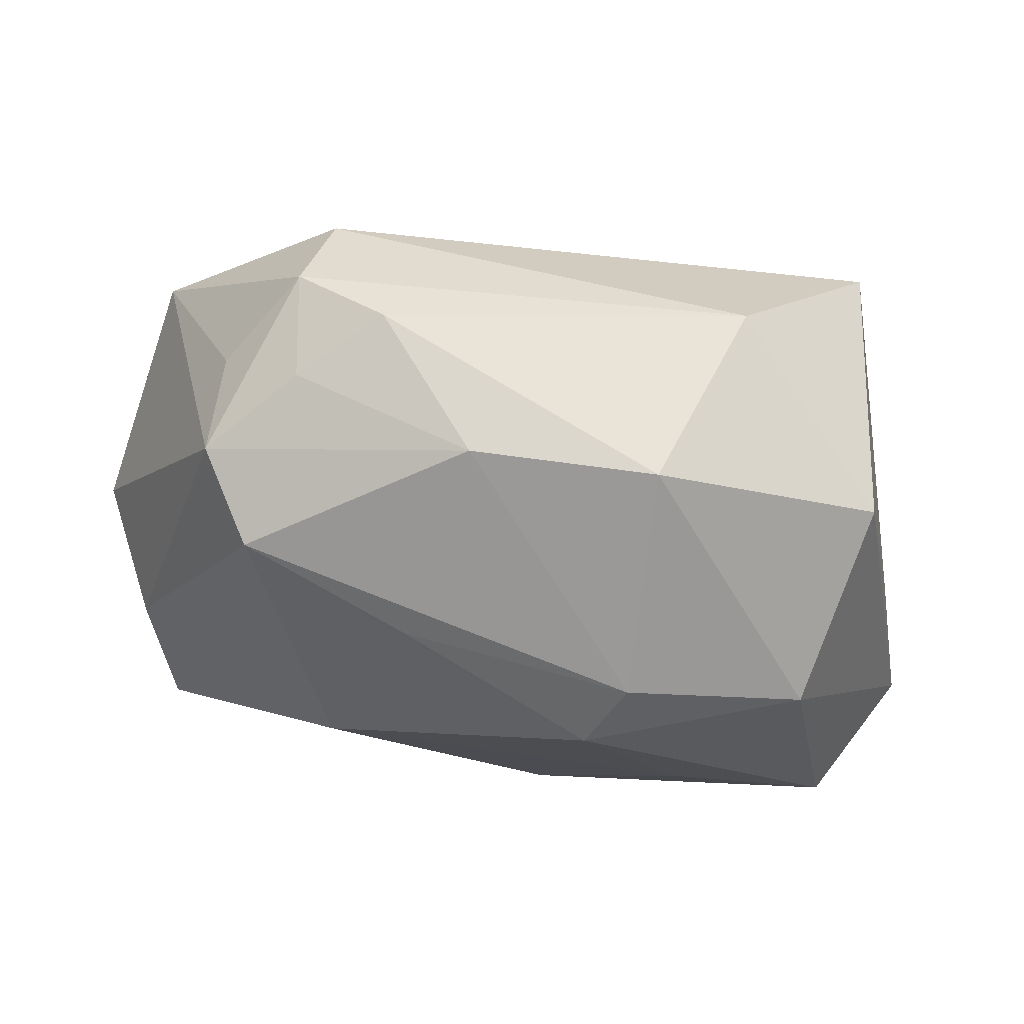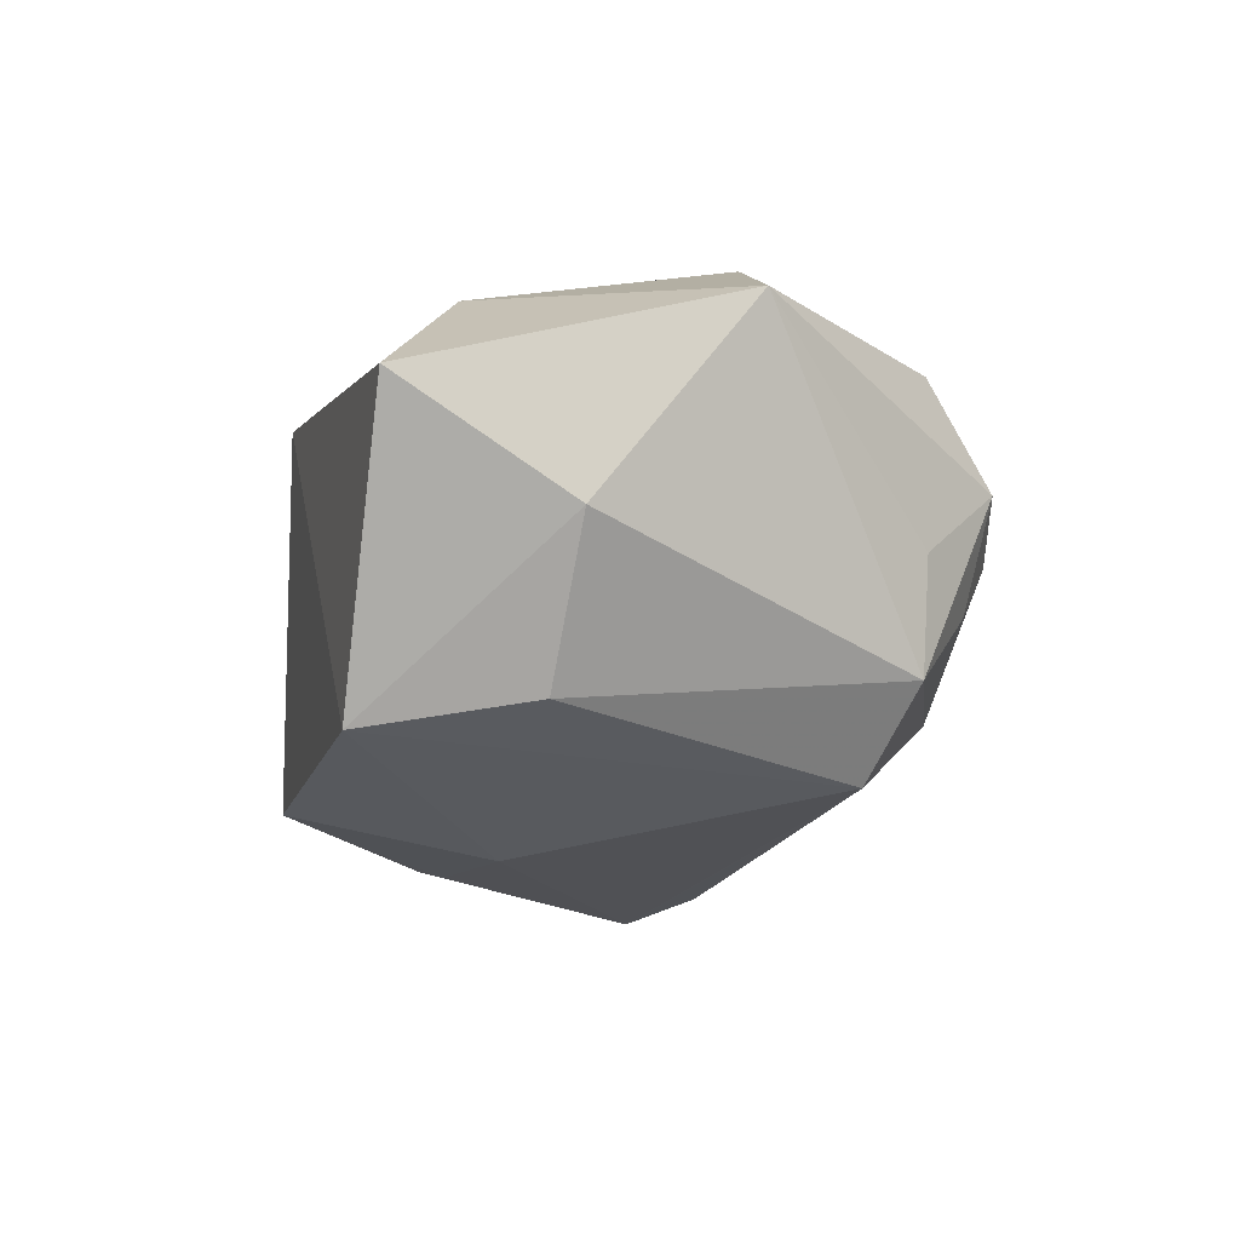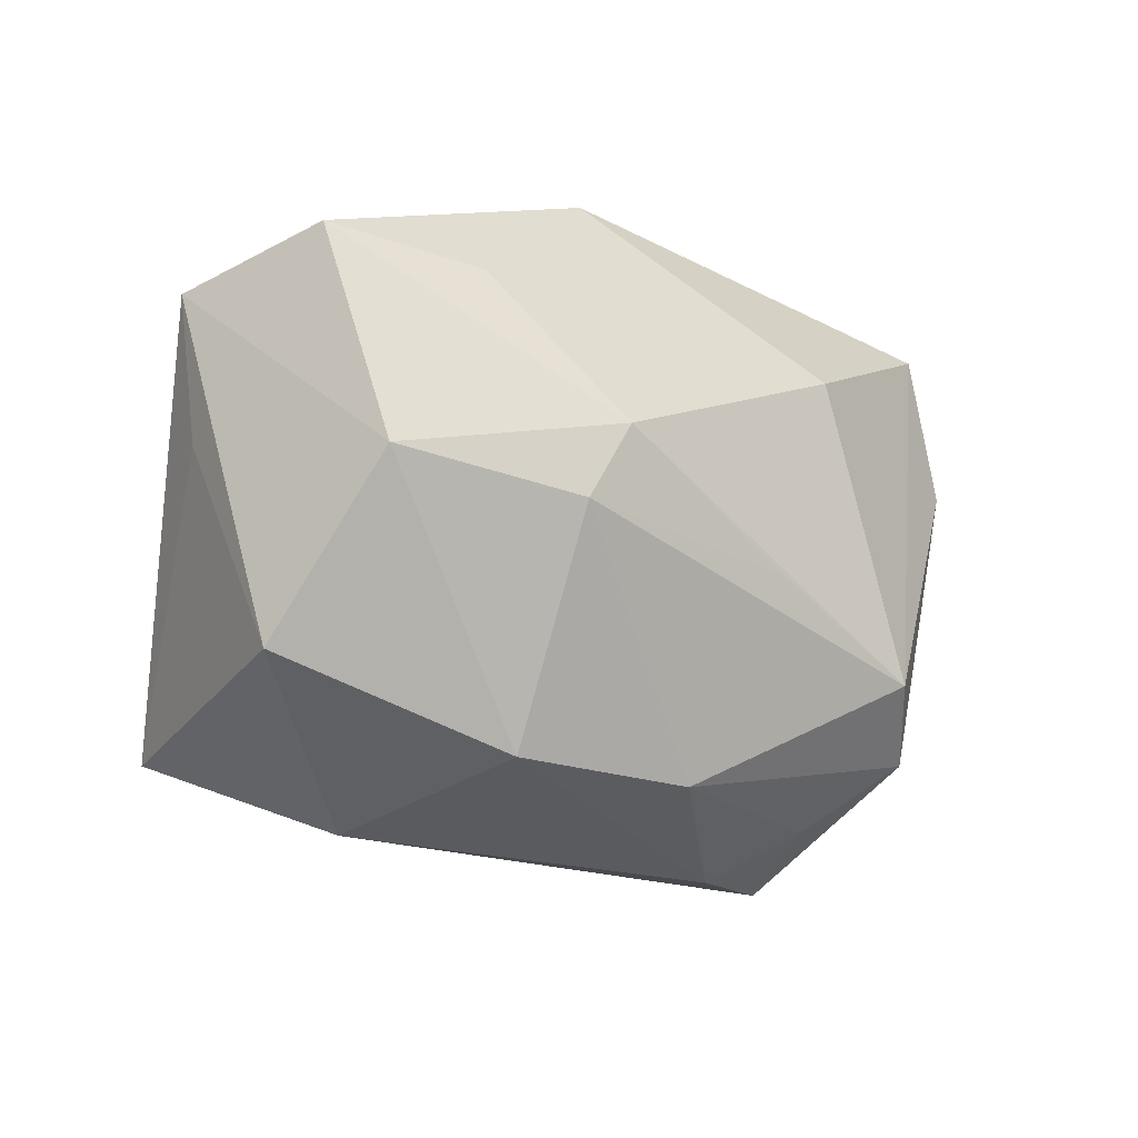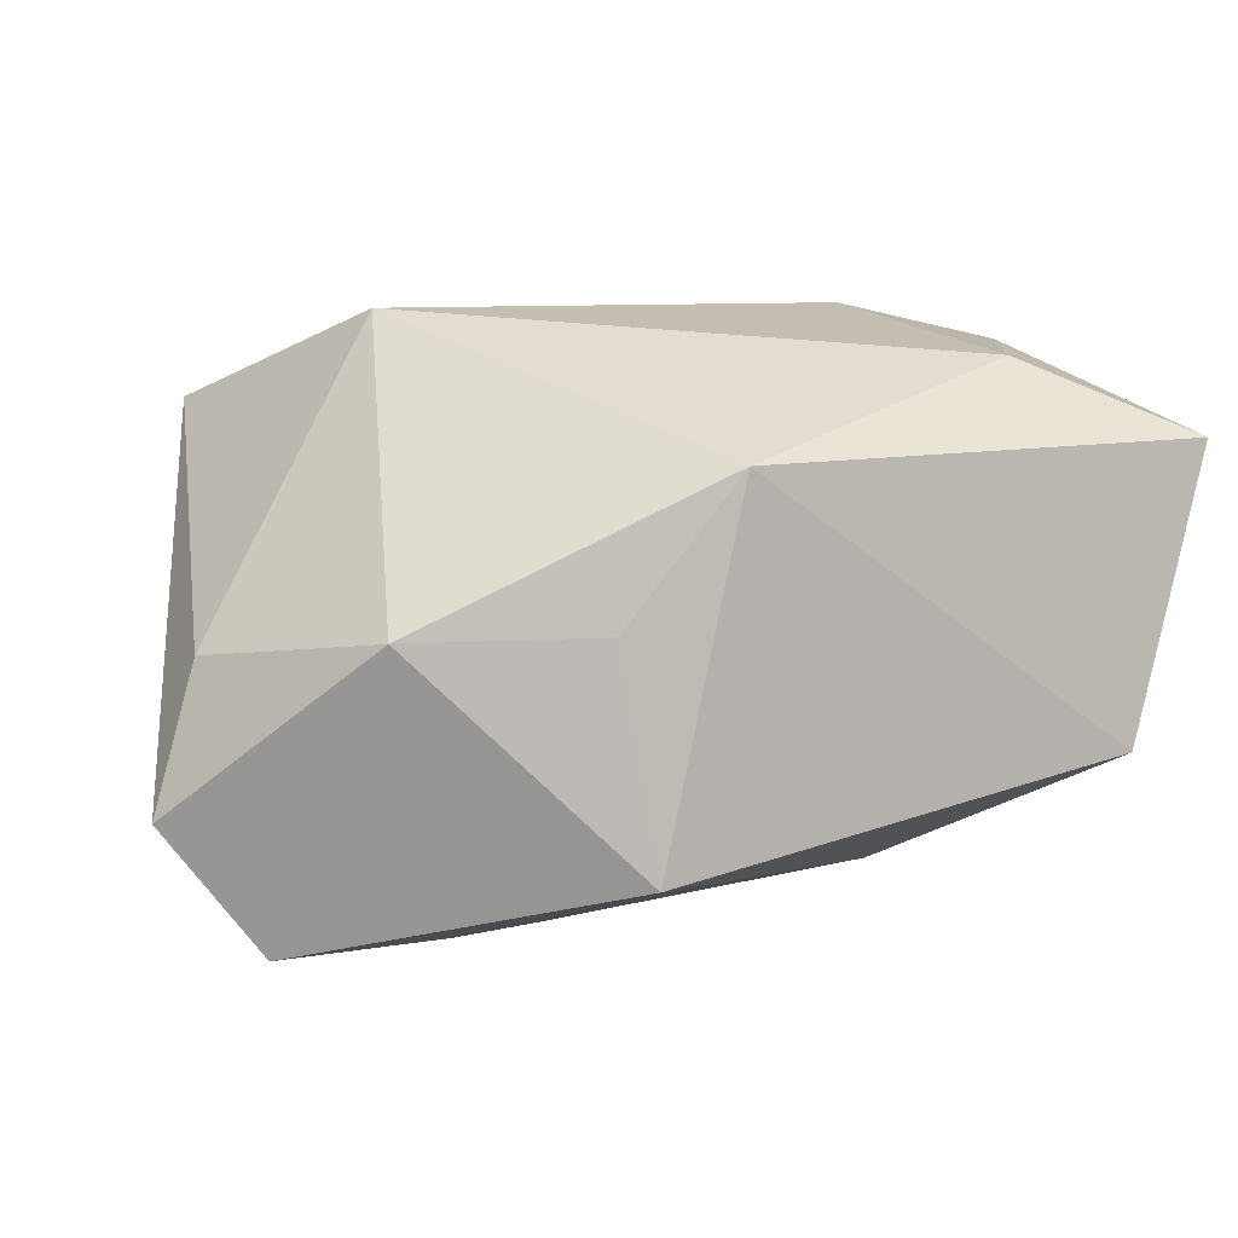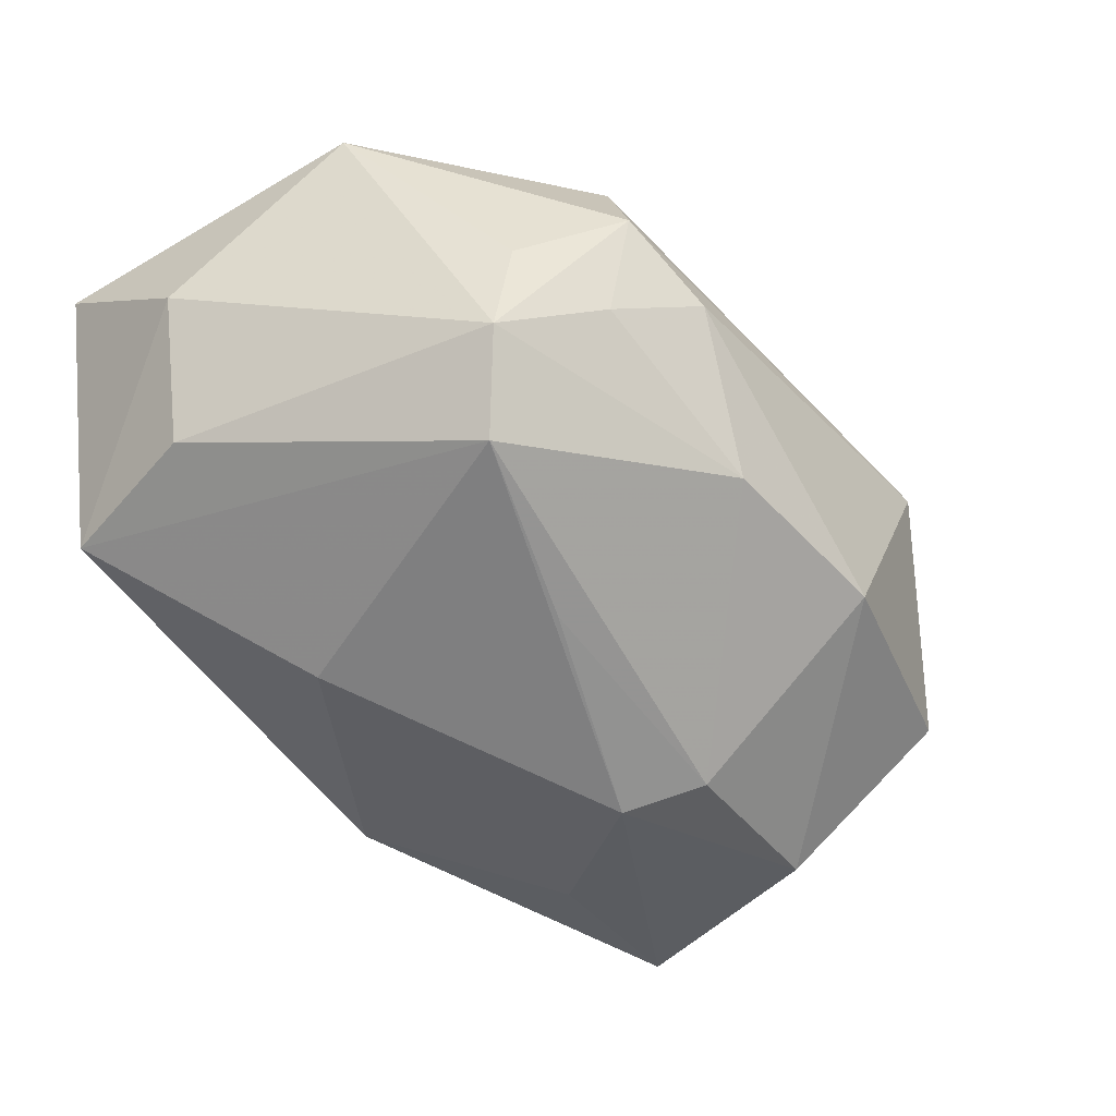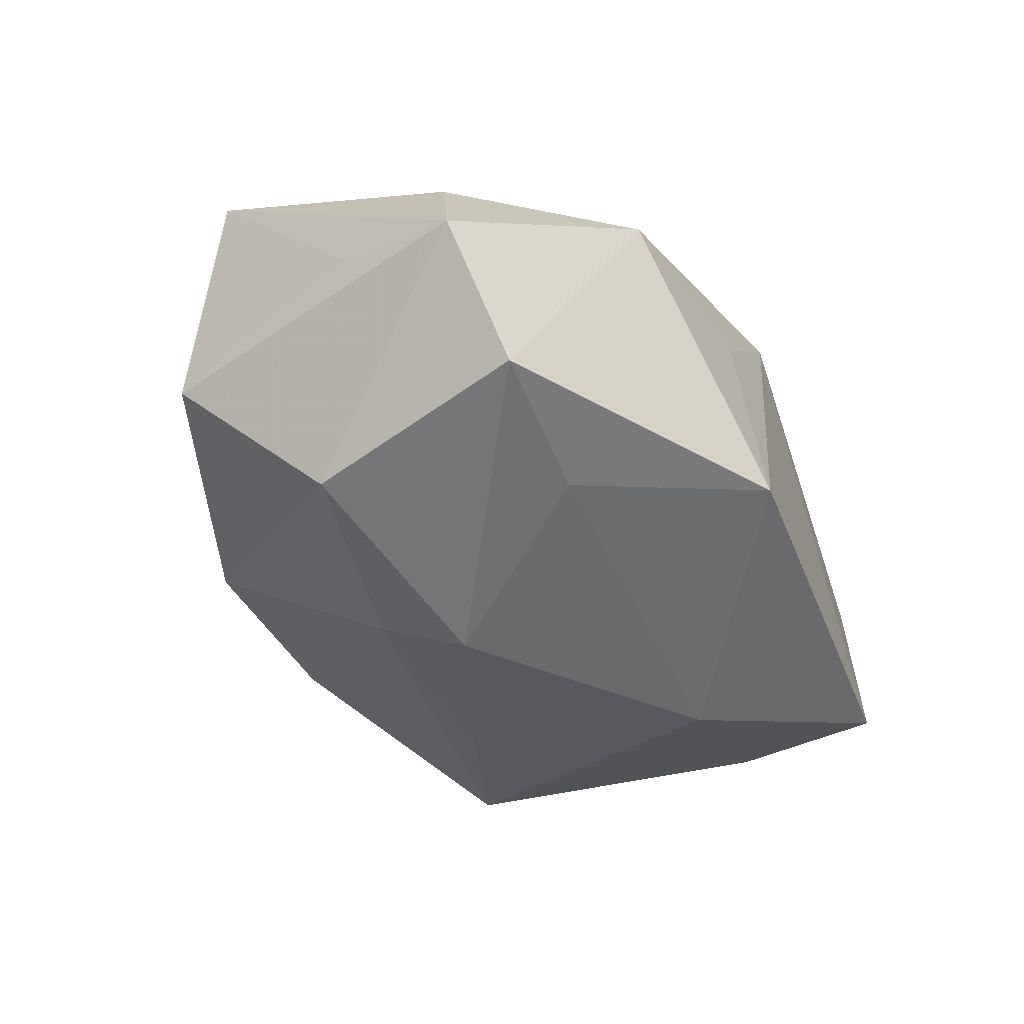
<metadata>
{"format":"obj","ext":"obj","renderer":"f3d","projection":"perspective","resolution":1024,"background":"white","views":[{"elev":-31.5,"azim":-7.2,"up":"+Z"},{"elev":-1.3,"azim":-103.3,"up":"+Z"},{"elev":-30.9,"azim":154.9,"up":"+Y"},{"elev":8.4,"azim":160.2,"up":"+Z"},{"elev":-42.0,"azim":-54.0,"up":"+Z"},{"elev":-51.2,"azim":110.2,"up":"+Z"}]}
</metadata>
<code>
v -0.02341 -0.006203 0.0276
v -0.02494 -0.02843 0.008826
v 0.0336 0.01648 -0.01489
v 0.04239 -0.003748 -0.009893
v -0.01626 -0.03093 0.002896
v -0.03336 -0.01908 -0.007019
v -0.02136 -0.02369 0.01936
v 0.02086 0.01176 -0.02666
v 0.04174 0.006241 -0.001423
v 0.02382 -0.001612 0.0276
v 0.03699 -0.02219 0.01887
v 0.02911 0.02289 0.001372
v 0.007932 -0.003888 -0.03041
v 0.01151 -0.03051 -0.01384
v -0.04391 0.02719 0.01646
v -0.02875 -0.01534 -0.01598
v -0.03197 -0.02 0.003526
v -0.03993 0.01353 -0.008399
v -0.04497 0.01178 0.006182
v 0.01111 0.02742 0.001633
v 0.007884 0.02892 -0.01956
v 0.02979 -0.01037 -0.02748
v -0.0179 0.01335 -0.02232
v 0.02114 -0.03206 0.005391
v 0.0002273 0.02892 0.01537
v 0.03698 0.01158 -0.02727
v -0.03619 0.02892 -0.0108
v -0.0246 -0.02584 -0.001719
v 0.04614 0.008646 -0.01521
v 0.03514 -0.02451 -0.01274
v -0.007102 -0.02858 -0.01128
v -0.01186 -0.01061 -0.0225
v -0.03937 -0.0041 0.02398
v -0.02871 0.01864 0.0235
v 0.01124 -0.01156 -0.02841
f 21 27 25
f 25 27 15
f 12 9 29
f 12 25 10
f 10 9 12
f 15 33 34
f 10 25 34
f 34 25 15
f 7 33 2
f 8 26 13
f 21 26 8
f 13 26 22
f 22 26 29
f 29 30 22
f 23 27 21
f 23 8 13
f 21 8 23
f 21 25 20
f 20 12 21
f 25 12 20
f 3 26 21
f 21 12 3
f 29 26 3
f 3 12 29
f 33 7 1
f 10 34 1
f 1 34 33
f 2 33 17
f 17 6 2
f 33 6 17
f 19 33 15
f 19 6 33
f 15 27 19
f 13 32 16
f 16 23 13
f 27 23 16
f 24 7 2
f 4 30 29
f 2 6 28
f 14 22 30
f 30 24 14
f 6 19 18
f 18 16 6
f 18 19 27
f 27 16 18
f 7 24 11
f 10 1 11
f 11 1 7
f 11 9 10
f 29 9 11
f 11 24 30
f 11 4 29
f 30 4 11
f 31 28 6
f 6 16 31
f 13 22 35
f 22 14 35
f 35 32 13
f 35 16 32
f 35 31 16
f 14 31 35
f 5 24 2
f 5 14 24
f 5 31 14
f 2 28 5
f 28 31 5

</code>
